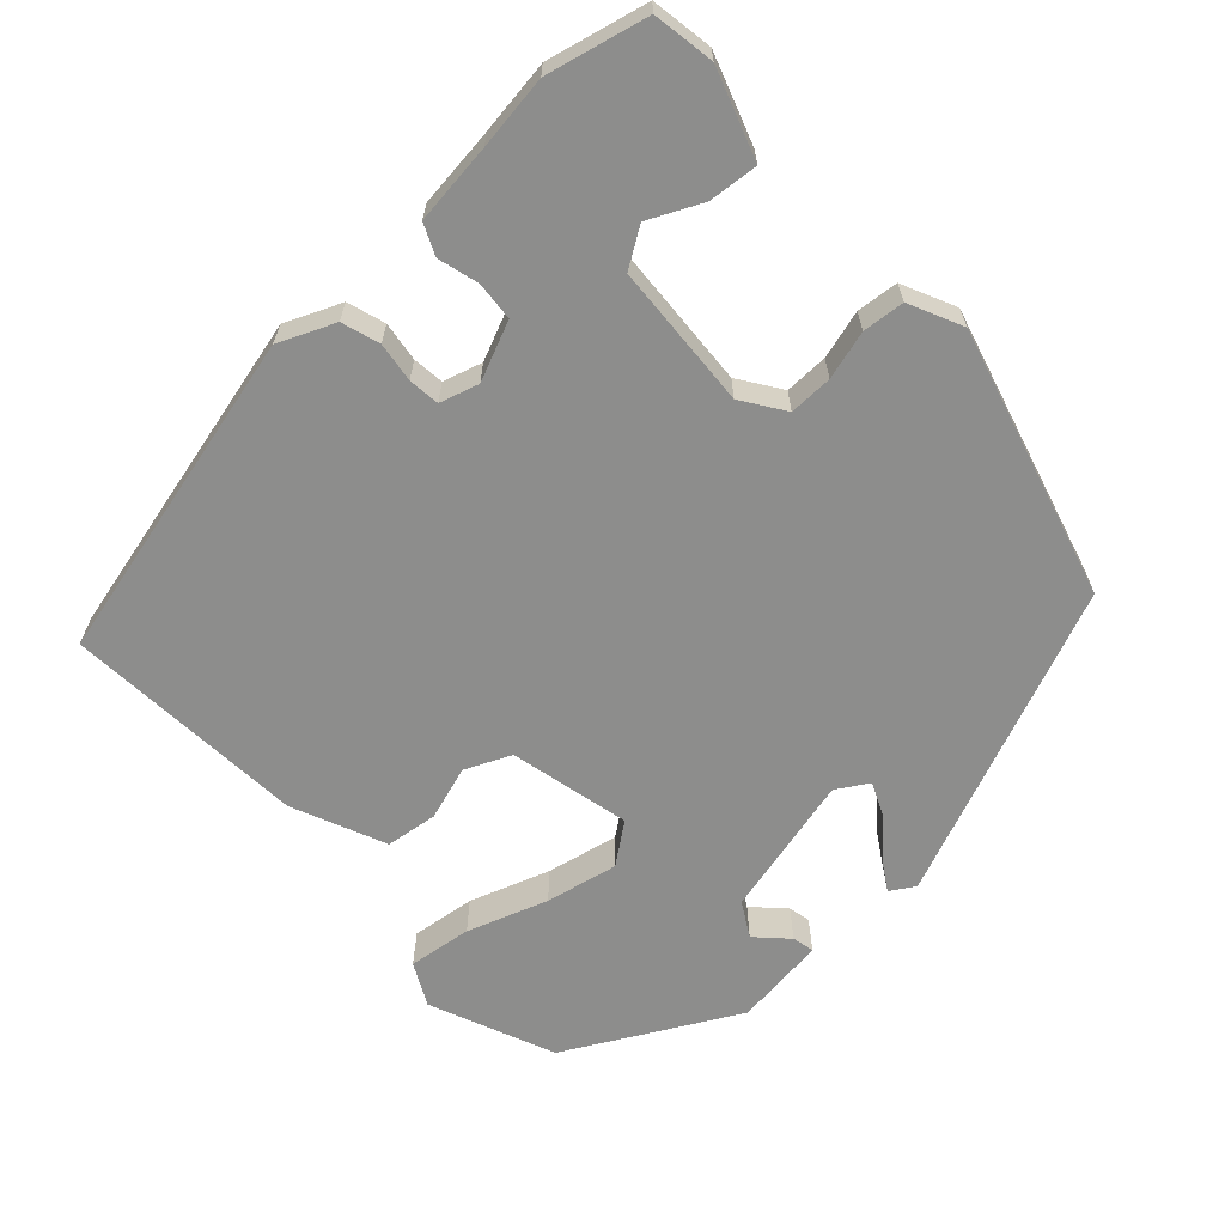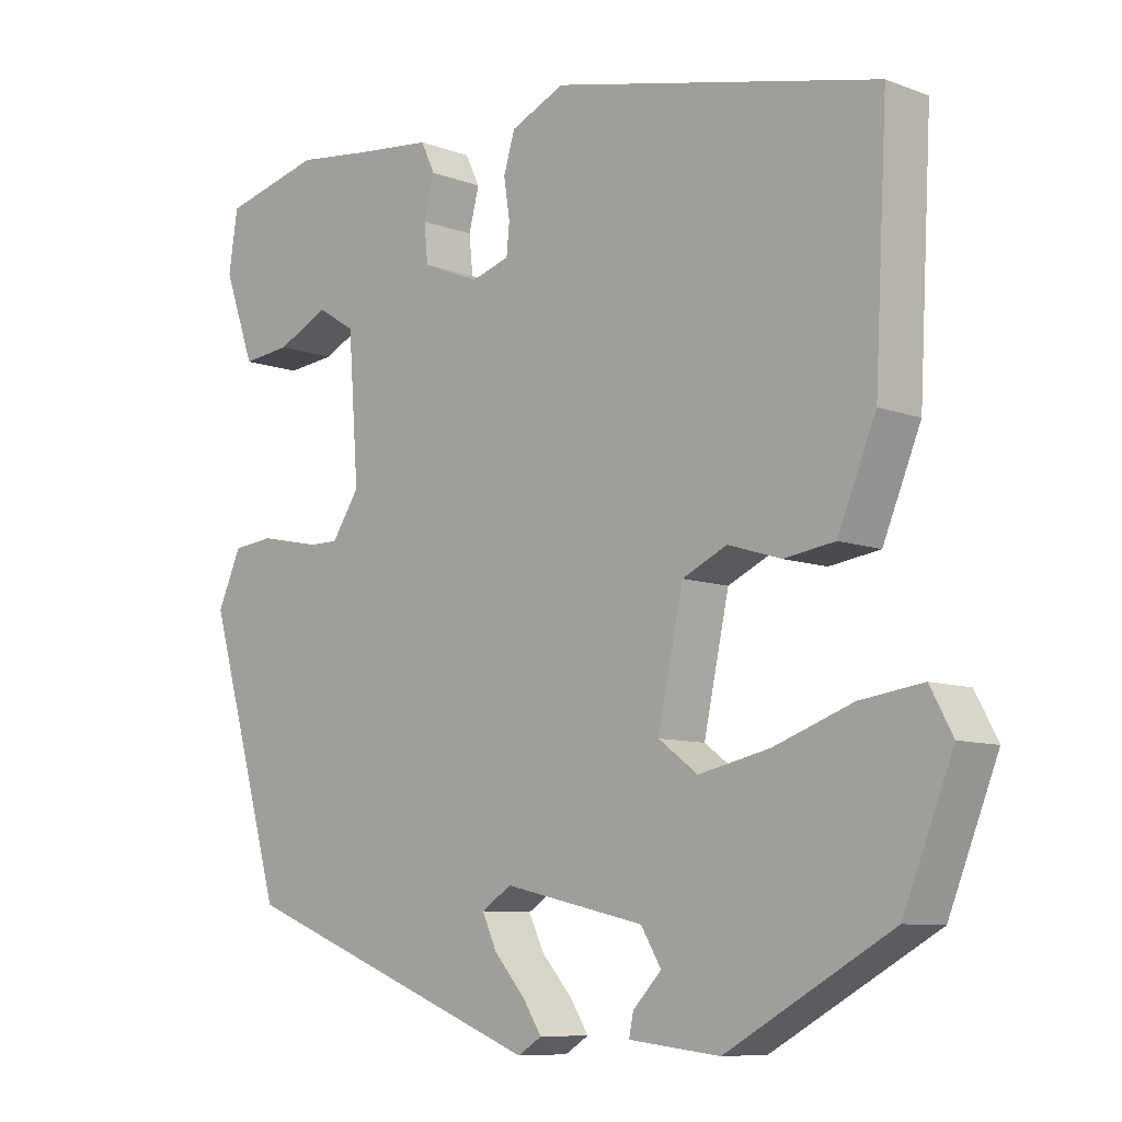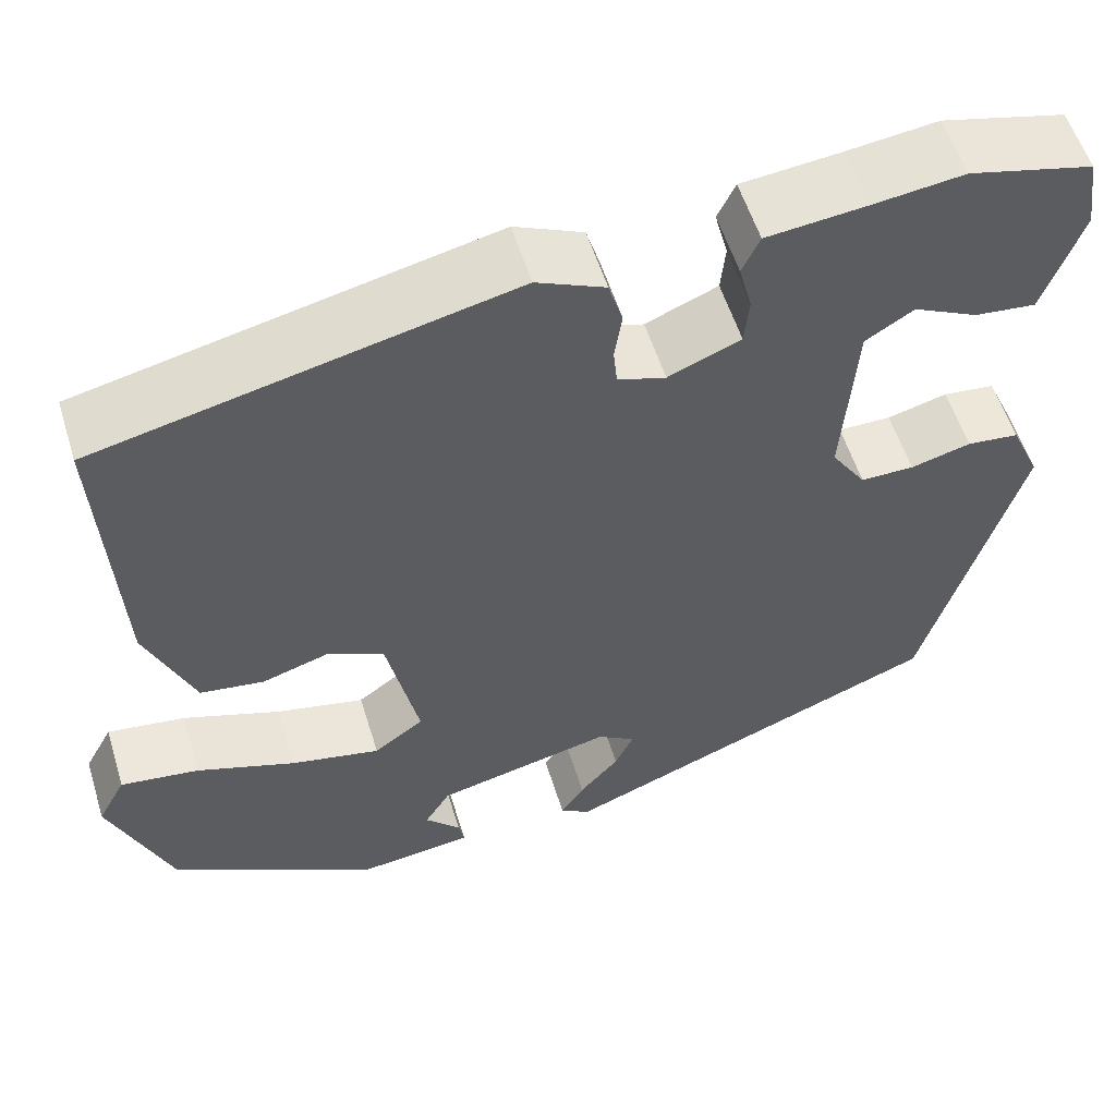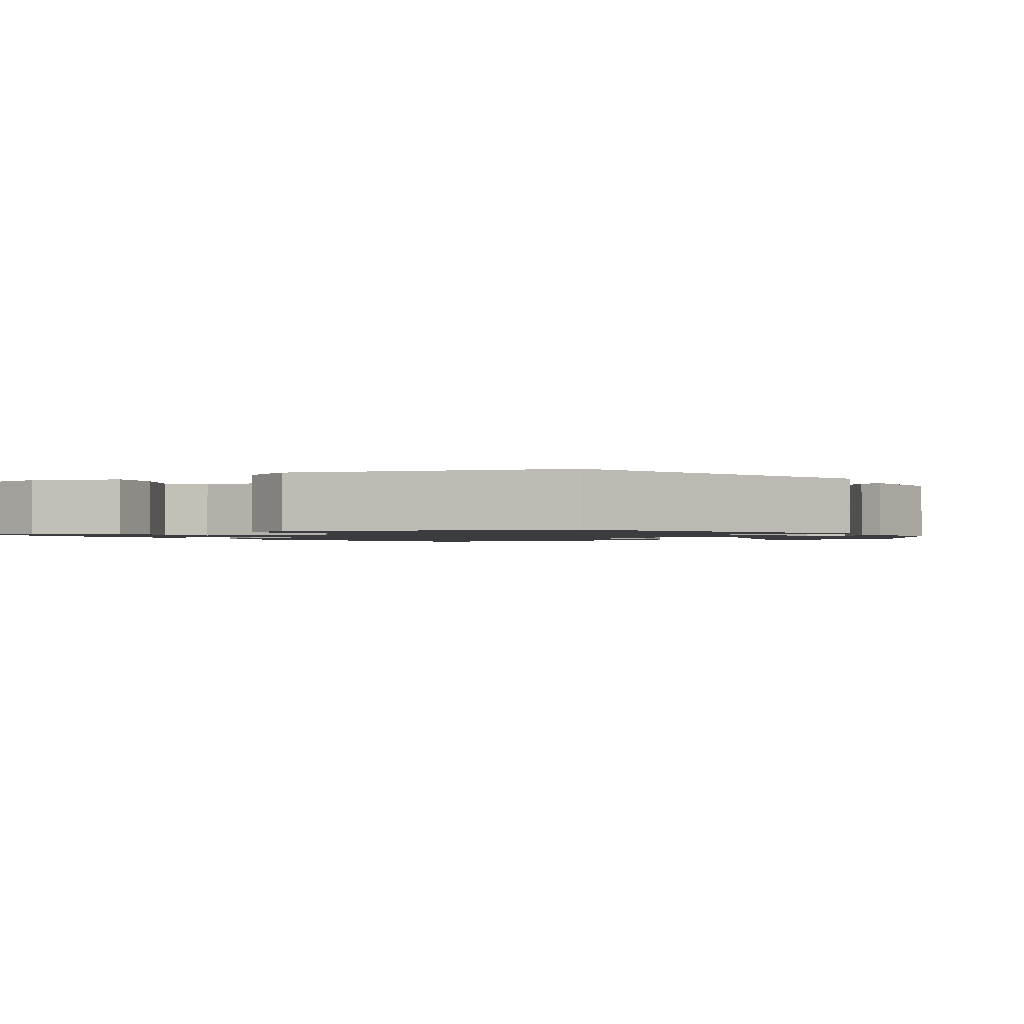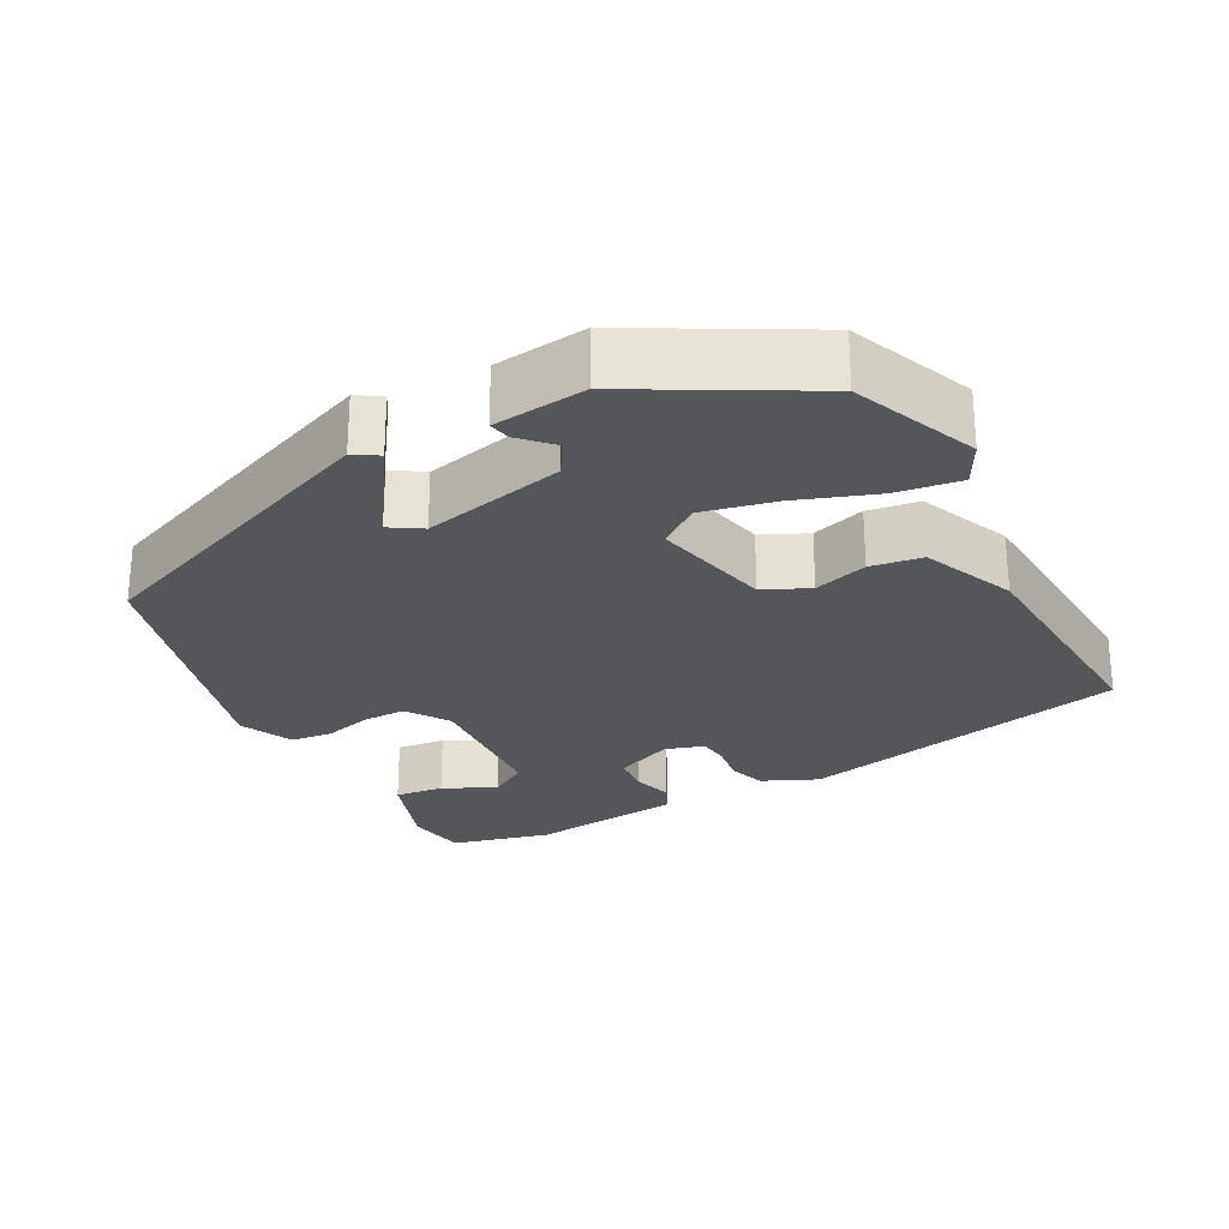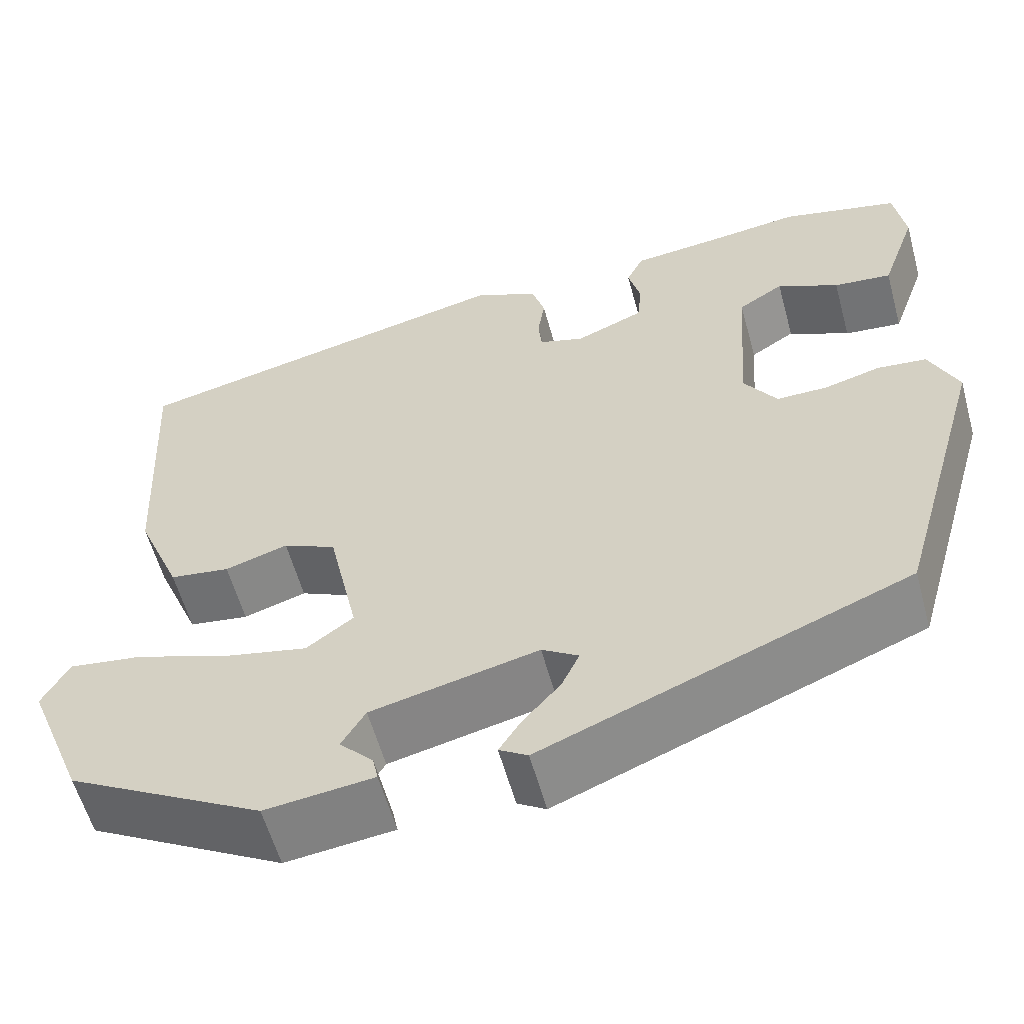
<metadata>
{"format":"obj","ext":"obj","renderer":"f3d","projection":"perspective","resolution":1024,"background":"white","views":[{"elev":-64.4,"azim":43.5,"up":"+Y"},{"elev":-8.7,"azim":-135.4,"up":"+Z"},{"elev":56.0,"azim":-17.1,"up":"+Z"},{"elev":-1.5,"azim":121.2,"up":"+Y"},{"elev":-25.8,"azim":-151.6,"up":"+Y"},{"elev":-58.2,"azim":15.3,"up":"+Z"}]}
</metadata>
<code>
v 0.392 0.07 0.527
v 0.524 0.07 0.494
v 0.536 0.07 0.413
v 0.495 0.07 0.298
v 0.43 0.07 0.305
v 0.361 0.07 0.339
v 0.31 0.07 0.307
v 0.296 0.07 0.117
v 0.333 0.07 0.061
v 0.39 0.07 0.061
v 0.454 0.07 0.078
v 0.509 0.07 0.072
v 0.541 0.07 0.001
v 0.439 0.07 -0.352
v 0.029 0.07 -0.515
v -0.003 0.07 -0.495
v 0.022 0.07 -0.456
v 0.064 0.07 -0.408
v 0.084 0.07 -0.365
v 0.043 0.07 -0.339
v -0.145 0.07 -0.382
v -0.172 0.07 -0.427
v -0.134 0.07 -0.467
v -0.128 0.07 -0.496
v -0.25 0.07 -0.51
v -0.471 0.07 -0.386
v -0.537 0.07 -0.221
v -0.507 0.07 -0.165
v -0.423 0.07 -0.177
v -0.318 0.07 -0.215
v -0.223 0.07 -0.236
v -0.17 0.07 -0.197
v -0.204 0.07 -0.038
v -0.264 0.07 -0.01
v -0.335 0.07 -0.032
v -0.403 0.07 -0.022
v -0.454 0.07 0.101
v -0.471 0.07 0.421
v -0.033 0.07 0.519
v 0.04 0.07 0.486
v 0.055 0.07 0.436
v 0.047 0.07 0.384
v 0.051 0.07 0.343
v 0.102 0.07 0.327
v 0.179 0.07 0.359
v 0.184 0.07 0.41
v 0.17 0.07 0.464
v 0.189 0.07 0.504
v 0.295 0.07 0.515
v 0.392 0 0.527
v 0.524 0 0.494
v 0.536 0 0.413
v 0.495 0 0.298
v 0.43 0 0.305
v 0.361 0 0.339
v 0.31 0 0.307
v 0.296 0 0.117
v 0.333 0 0.061
v 0.39 0 0.061
v 0.454 0 0.078
v 0.509 0 0.072
v 0.541 0 0.001
v 0.439 0 -0.352
v 0.029 0 -0.515
v -0.003 0 -0.495
v 0.022 0 -0.456
v 0.064 0 -0.408
v 0.084 0 -0.365
v 0.043 0 -0.339
v -0.145 0 -0.382
v -0.172 0 -0.427
v -0.134 0 -0.467
v -0.128 0 -0.496
v -0.25 0 -0.51
v -0.471 0 -0.386
v -0.537 0 -0.221
v -0.507 0 -0.165
v -0.423 0 -0.177
v -0.318 0 -0.215
v -0.223 0 -0.236
v -0.17 0 -0.197
v -0.204 0 -0.038
v -0.264 0 -0.01
v -0.335 0 -0.032
v -0.403 0 -0.022
v -0.454 0 0.101
v -0.471 0 0.421
v -0.033 0 0.519
v 0.04 0 0.486
v 0.055 0 0.436
v 0.047 0 0.384
v 0.051 0 0.343
v 0.102 0 0.327
v 0.179 0 0.359
v 0.184 0 0.41
v 0.17 0 0.464
v 0.189 0 0.504
v 0.295 0 0.515
f 46 47 48 49
f 1 2 3
f 49 1 3
f 46 49 3
f 45 46 3
f 44 45 3
f 40 41 42
f 39 40 42
f 38 39 42
f 37 38 42
f 36 37 42
f 35 36 42
f 34 35 42
f 33 34 42 43
f 32 33 43 44
f 28 29 30
f 27 28 30
f 26 27 30
f 25 26 30
f 24 25 30
f 22 23 24
f 22 24 30
f 21 22 30 31
f 16 17 18
f 15 16 18
f 14 15 18
f 13 14 18
f 12 13 18
f 12 18 19
f 11 12 19
f 10 11 19
f 9 10 19 20
f 3 4 5 6
f 44 3 6
f 44 6 7
f 32 44 7 8
f 21 31 32
f 20 21 32
f 9 20 32
f 8 9 32
f 98 97 96 95
f 52 51 50
f 52 50 98
f 52 98 95
f 52 95 94
f 52 94 93
f 91 90 89
f 91 89 88
f 91 88 87
f 91 87 86
f 91 86 85
f 91 85 84
f 91 84 83
f 92 91 83 82
f 93 92 82 81
f 79 78 77
f 79 77 76
f 79 76 75
f 79 75 74
f 79 74 73
f 73 72 71
f 79 73 71
f 80 79 71 70
f 67 66 65
f 67 65 64
f 67 64 63
f 67 63 62
f 67 62 61
f 68 67 61
f 68 61 60
f 68 60 59
f 69 68 59 58
f 55 54 53 52
f 55 52 93
f 56 55 93
f 57 56 93 81
f 81 80 70
f 81 70 69
f 81 69 58
f 81 58 57
f 1 50 51 2
f 2 51 52 3
f 3 52 53 4
f 4 53 54 5
f 5 54 55 6
f 6 55 56 7
f 7 56 57 8
f 8 57 58 9
f 9 58 59 10
f 10 59 60 11
f 11 60 61 12
f 12 61 62 13
f 13 62 63 14
f 14 63 64 15
f 15 64 65 16
f 16 65 66 17
f 17 66 67 18
f 18 67 68 19
f 19 68 69 20
f 20 69 70 21
f 21 70 71 22
f 22 71 72 23
f 23 72 73 24
f 24 73 74 25
f 25 74 75 26
f 26 75 76 27
f 27 76 77 28
f 28 77 78 29
f 29 78 79 30
f 30 79 80 31
f 31 80 81 32
f 32 81 82 33
f 33 82 83 34
f 34 83 84 35
f 35 84 85 36
f 36 85 86 37
f 37 86 87 38
f 38 87 88 39
f 39 88 89 40
f 40 89 90 41
f 41 90 91 42
f 42 91 92 43
f 43 92 93 44
f 44 93 94 45
f 45 94 95 46
f 46 95 96 47
f 47 96 97 48
f 48 97 98 49
f 49 98 50 1

</code>
